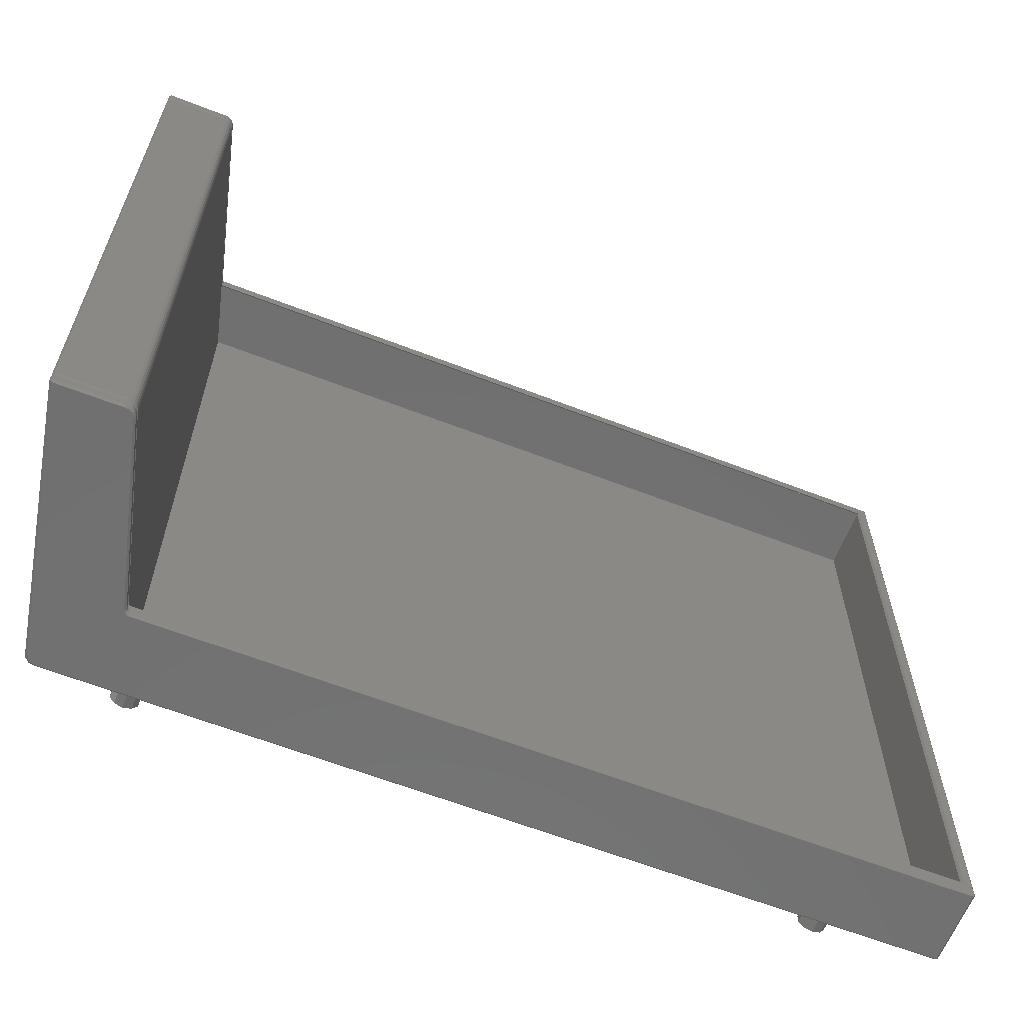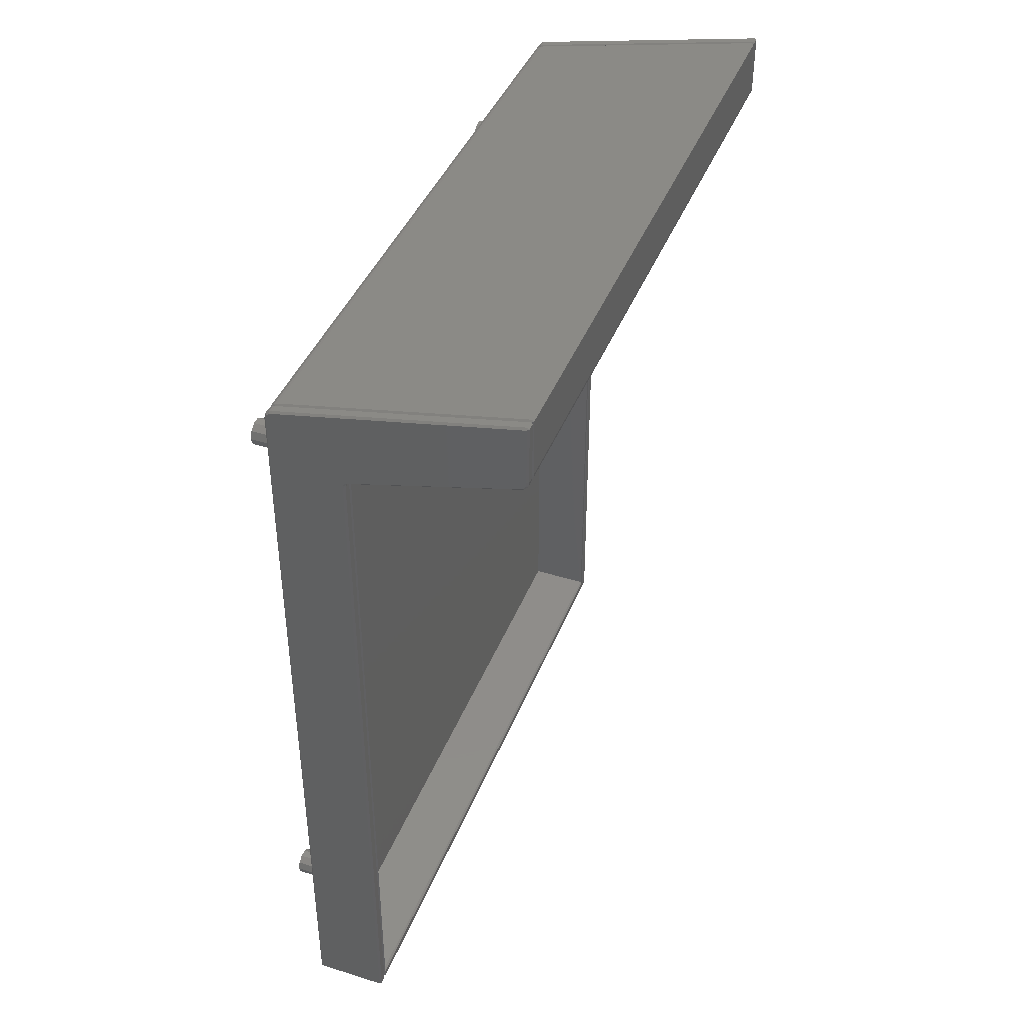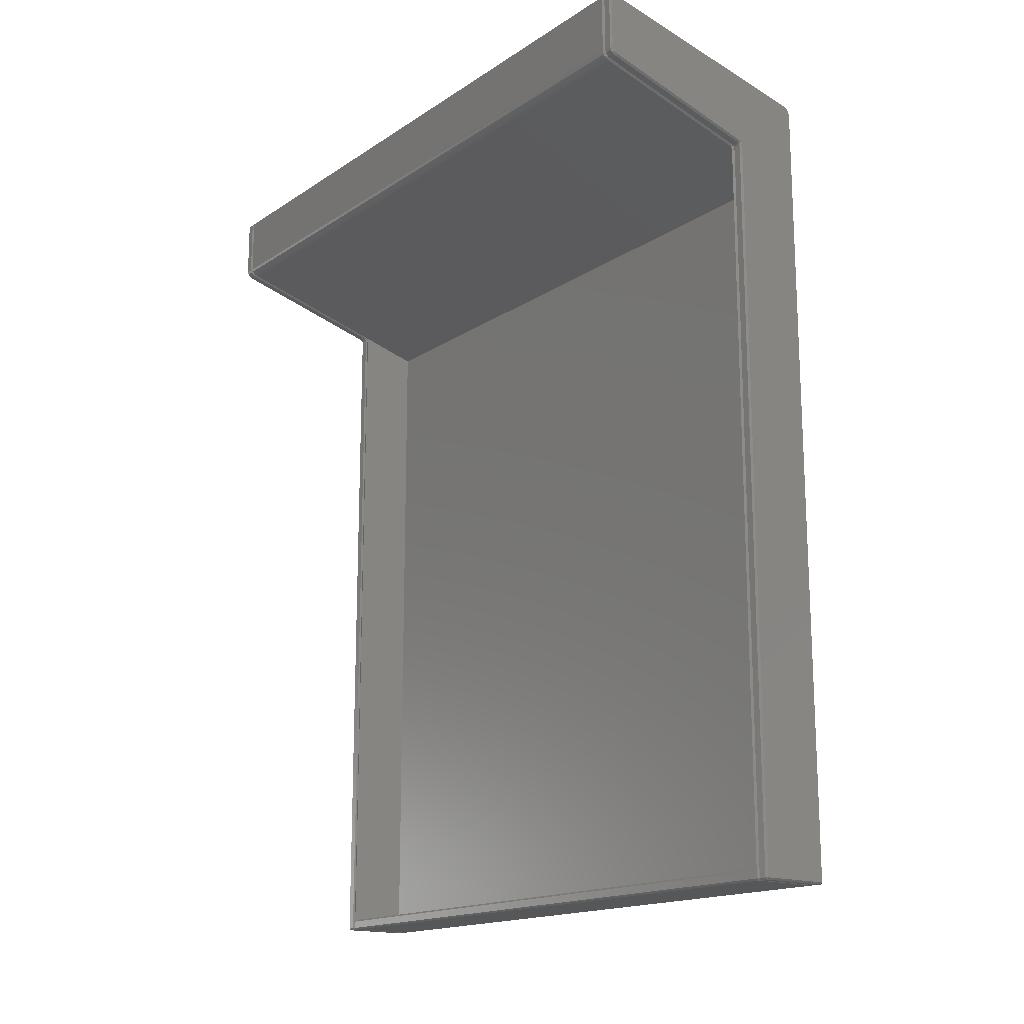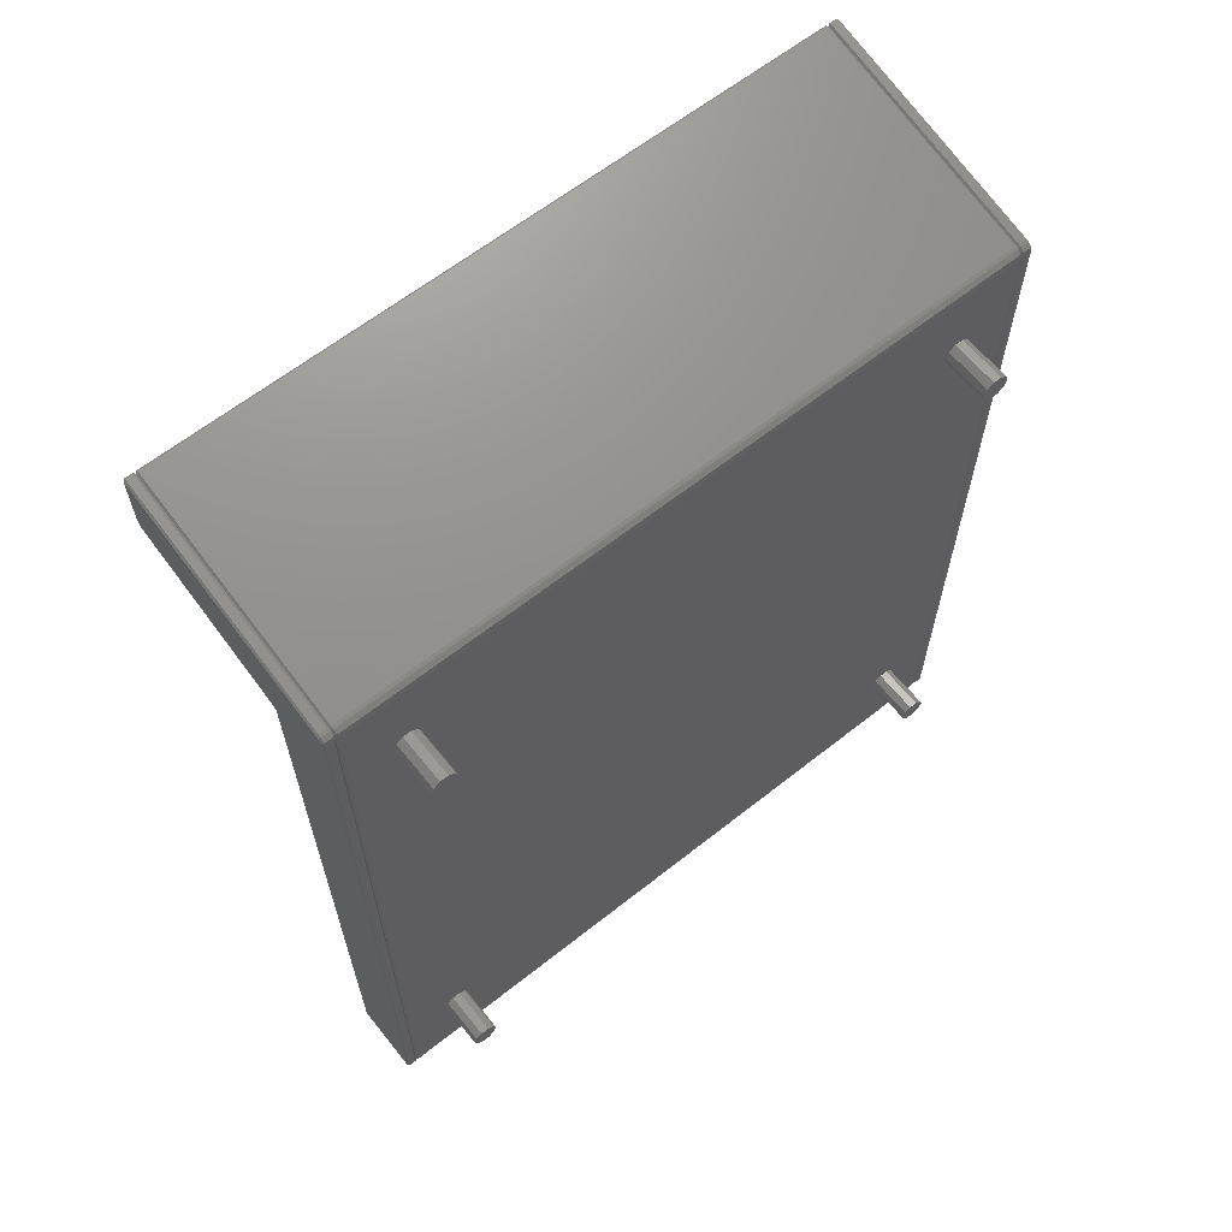
<metadata>
{"format":"stl","ext":"stl","renderer":"f3d","projection":"perspective","resolution":1024,"background":"white","views":[{"elev":-62.6,"azim":68.5,"up":"+Y"},{"elev":41.7,"azim":20.6,"up":"+Z"},{"elev":-16.5,"azim":142.5,"up":"+Z"},{"elev":63.0,"azim":-128.7,"up":"+Z"}]}
</metadata>
<code>
# stl→obj: 286 verts, 568 faces
v -0.1328 -0.9433 -1.115
v -0.1378 -0.9433 -1.12
v -0.1328 -0.9233 -1.115
v -0.1378 -0.9483 -1.115
v -0.1378 -0.9233 -1.12
v -0.3278 -0.9433 -1.12
v -0.1378 -0.9183 -1.115
v -0.3278 -0.9183 -1.115
v -0.3278 -0.9233 -1.12
v -0.3328 -0.9233 -1.115
v -0.3328 -0.9433 -1.115
v -0.3278 -0.9483 -1.115
v -0.1328 0.9433 -1.115
v -0.1328 0.9233 -1.115
v -0.1378 0.9433 -1.12
v -0.1378 0.9483 -1.115
v -0.1378 0.9233 -1.12
v -0.3278 0.9433 -1.12
v -0.1378 0.9183 -1.115
v -0.3278 0.9183 -1.115
v -0.3278 0.9233 -1.12
v -0.3328 0.9233 -1.115
v -0.3328 0.9433 -1.115
v -0.3278 0.9483 -1.115
v -0.3278 -0.9183 1.04
v -0.3328 -0.9133 -1.115
v -0.3328 -0.9133 1.041
v -0.3249 -0.9183 1.053
v -0.3294 -0.9133 1.055
v -0.3165 -0.9183 1.06
v -0.3191 -0.9133 1.064
v -0.31 -0.9183 1.062
v -0.3113 -0.9133 1.067
v 0.3278 -0.9183 1.195
v 0.3279 -0.9133 1.2
v 0.3251 -0.9183 1.028
v 0.3215 -0.9183 1.024
v 0.3295 -0.9133 1.025
v 0.3251 -0.9133 1.02
v 0.3188 -0.9133 1.016
v 0.316 -0.9183 1.02
v 0.3115 -0.9133 1.013
v 0.3097 -0.9183 1.017
v -0.1277 -0.9183 0.9012
v -0.1259 -0.9133 0.8966
v -0.1335 -0.9183 0.8975
v -0.1303 -0.9133 0.8943
v -0.1369 -0.9183 0.8915
v -0.1325 -0.9133 0.8903
v -0.1378 -0.9183 0.8852
v -0.1328 -0.9133 0.8851
v -0.1328 -0.9133 -1.115
v 0.327 -0.9183 1.034
v 0.3319 -0.9133 1.032
v 0.3328 -0.9133 1.04
v 0.3278 -0.9183 1.041
v 0.3328 -0.9133 1.049
v 0.3278 -0.9183 1.049
v 0.3328 -0.9133 1.196
v -0.1378 -0.9133 -1.12
v -0.3278 -0.9133 -1.12
v -0.3328 0.9133 -1.115
v -0.3278 0.9183 1.04
v -0.3328 0.9133 1.041
v -0.3249 0.9183 1.053
v -0.3294 0.9133 1.055
v -0.3165 0.9183 1.06
v -0.3191 0.9133 1.064
v -0.31 0.9183 1.062
v -0.3113 0.9133 1.067
v 0.3278 0.9183 1.195
v 0.3279 0.9133 1.2
v 0.3251 0.9183 1.028
v 0.3295 0.9133 1.025
v 0.3215 0.9183 1.024
v 0.3251 0.9133 1.02
v 0.3188 0.9133 1.016
v 0.316 0.9183 1.02
v 0.3115 0.9133 1.013
v 0.3097 0.9183 1.017
v -0.1277 0.9183 0.9012
v -0.1259 0.9133 0.8966
v -0.1335 0.9183 0.8975
v -0.1303 0.9133 0.8943
v -0.1369 0.9183 0.8915
v -0.1325 0.9133 0.8903
v -0.1378 0.9183 0.8852
v -0.1328 0.9133 0.8851
v -0.1328 0.9133 -1.115
v 0.327 0.9183 1.034
v 0.3319 0.9133 1.032
v 0.3328 0.9133 1.04
v 0.3278 0.9183 1.041
v 0.3328 0.9133 1.049
v 0.3278 0.9183 1.049
v 0.3328 0.9133 1.196
v -0.1378 0.9133 -1.12
v -0.3278 0.9133 -1.12
v -0.3328 -0.9233 1.041
v -0.3294 -0.9233 1.055
v -0.3294 -0.9433 1.055
v -0.3328 -0.9433 1.041
v -0.3278 -0.9483 1.04
v -0.3249 -0.9483 1.053
v -0.3191 -0.9233 1.064
v -0.3191 -0.9433 1.064
v -0.3165 -0.9483 1.06
v -0.3113 -0.9433 1.067
v -0.3113 -0.9233 1.067
v 0.3279 -0.9233 1.2
v 0.3279 -0.9433 1.2
v -0.31 -0.9483 1.062
v 0.3278 -0.9483 1.195
v 0.3328 -0.9433 1.196
v 0.3328 -0.9233 1.196
v 0.3328 -0.9433 1.049
v 0.3328 -0.9233 1.049
v 0.3278 -0.9483 1.049
v 0.3278 -0.9483 1.041
v 0.3328 -0.9433 1.04
v 0.327 -0.9483 1.034
v 0.3251 -0.9483 1.028
v 0.3295 -0.9433 1.025
v 0.3319 -0.9433 1.032
v 0.3328 -0.9233 1.04
v 0.3319 -0.9233 1.032
v 0.3295 -0.9233 1.025
v 0.3251 -0.9233 1.02
v 0.3215 -0.9483 1.024
v 0.3251 -0.9433 1.02
v 0.3188 -0.9233 1.016
v 0.3188 -0.9433 1.016
v 0.3115 -0.9233 1.013
v 0.316 -0.9483 1.02
v 0.3115 -0.9433 1.013
v 0.3097 -0.9483 1.017
v -0.1259 -0.9433 0.8966
v -0.1277 -0.9483 0.9012
v -0.1259 -0.9233 0.8966
v -0.1303 -0.9433 0.8943
v -0.1303 -0.9233 0.8943
v -0.1325 -0.9233 0.8903
v -0.1325 -0.9433 0.8903
v -0.1335 -0.9483 0.8975
v -0.1369 -0.9483 0.8915
v -0.1328 -0.9233 0.8851
v -0.1328 -0.9433 0.8851
v -0.1378 -0.9483 0.8852
v -0.4601 -0.7739 0.792
v -0.4601 -0.7914 0.8047
v -0.4601 -0.7522 0.792
v -0.4601 -0.7914 0.8459
v -0.4601 -0.798 0.8253
v -0.4601 -0.7347 0.8047
v -0.4601 -0.728 0.8253
v -0.4601 -0.7347 0.8459
v -0.4601 -0.7522 0.8586
v -0.4601 -0.7739 0.8586
v -0.4601 -0.7739 -0.9132
v -0.4601 -0.7914 -0.9005
v -0.4601 -0.7522 -0.9132
v -0.4601 -0.7914 -0.8594
v -0.4601 -0.798 -0.8799
v -0.4601 -0.7347 -0.9005
v -0.4601 -0.728 -0.8799
v -0.4601 -0.7347 -0.8594
v -0.4601 -0.7522 -0.8466
v -0.4601 -0.7739 -0.8466
v -0.3328 -0.7522 0.8586
v -0.3328 -0.7347 0.8459
v -0.3328 -0.728 0.8253
v -0.3328 -0.7347 0.8047
v -0.3328 -0.7522 0.792
v -0.3328 -0.7739 0.792
v -0.3328 -0.7914 0.8047
v -0.3328 -0.798 0.8253
v -0.3328 -0.7914 0.8459
v -0.3328 -0.7739 0.8586
v -0.3328 -0.7739 -0.8466
v -0.3328 -0.7522 -0.8466
v -0.3328 -0.7347 -0.8594
v -0.3328 -0.728 -0.8799
v -0.3328 -0.7347 -0.9005
v -0.3328 -0.7522 -0.9132
v -0.3328 -0.7739 -0.9132
v -0.3328 -0.7914 -0.9005
v -0.3328 -0.798 -0.8799
v -0.3328 -0.7914 -0.8594
v -0.3328 0.9233 1.041
v -0.3294 0.9233 1.055
v -0.3294 0.9433 1.055
v -0.3328 0.9433 1.041
v -0.3278 0.9483 1.04
v -0.3249 0.9483 1.053
v -0.3191 0.9233 1.064
v -0.3191 0.9433 1.064
v -0.3165 0.9483 1.06
v -0.3113 0.9433 1.067
v -0.3113 0.9233 1.067
v 0.3279 0.9233 1.2
v 0.3279 0.9433 1.2
v -0.31 0.9483 1.062
v 0.3278 0.9483 1.195
v 0.3328 0.9433 1.196
v 0.3328 0.9233 1.196
v 0.3328 0.9433 1.049
v 0.3328 0.9233 1.049
v 0.3328 0.9233 1.04
v 0.3278 0.9483 1.049
v 0.3278 0.9483 1.041
v 0.3328 0.9433 1.04
v 0.327 0.9483 1.034
v 0.3251 0.9483 1.028
v 0.3295 0.9433 1.025
v 0.3319 0.9433 1.032
v 0.3319 0.9233 1.032
v 0.3295 0.9233 1.025
v 0.3251 0.9233 1.02
v 0.3215 0.9483 1.024
v 0.3251 0.9433 1.02
v 0.3188 0.9233 1.016
v 0.3188 0.9433 1.016
v 0.3115 0.9233 1.013
v 0.316 0.9483 1.02
v 0.3115 0.9433 1.013
v 0.3097 0.9483 1.017
v -0.1259 0.9433 0.8966
v -0.1277 0.9483 0.9012
v -0.1259 0.9233 0.8966
v -0.1303 0.9433 0.8943
v -0.1303 0.9233 0.8943
v -0.1325 0.9233 0.8903
v -0.1325 0.9433 0.8903
v -0.1335 0.9483 0.8975
v -0.1369 0.9483 0.8915
v -0.1328 0.9233 0.8851
v -0.1328 0.9433 0.8851
v -0.1378 0.9483 0.8852
v -0.4601 0.7749 0.8586
v -0.4601 0.7924 0.8459
v -0.4601 0.7533 0.8586
v -0.4601 0.7358 0.8459
v -0.4601 0.7291 0.8253
v -0.4601 0.7358 0.8047
v -0.4601 0.7533 0.792
v -0.4601 0.7924 0.8047
v -0.4601 0.7991 0.8253
v -0.4601 0.7749 0.792
v -0.4601 0.7749 -0.8466
v -0.4601 0.7924 -0.8594
v -0.4601 0.7533 -0.8466
v -0.4601 0.7358 -0.8594
v -0.4601 0.7291 -0.8799
v -0.4601 0.7358 -0.9005
v -0.4601 0.7533 -0.9132
v -0.4601 0.7924 -0.9005
v -0.4601 0.7991 -0.8799
v -0.4601 0.7749 -0.9132
v -0.3328 0.7533 0.8586
v -0.3328 0.7358 0.8459
v -0.3328 0.7291 0.8253
v -0.3328 0.7358 0.8047
v -0.3328 0.7533 0.792
v -0.3328 0.7749 0.792
v -0.3328 0.7924 0.8047
v -0.3328 0.7991 0.8253
v -0.3328 0.7924 0.8459
v -0.3328 0.7749 0.8586
v -0.3328 0.7749 -0.8466
v -0.3328 0.7533 -0.8466
v -0.3328 0.7358 -0.8594
v -0.3328 0.7291 -0.8799
v -0.3328 0.7358 -0.9005
v -0.3328 0.7533 -0.9132
v -0.3328 0.7749 -0.9132
v -0.3328 0.7924 -0.9005
v -0.3328 0.7991 -0.8799
v -0.3328 0.7924 -0.8594
v -0.3028 0.9133 0.8496
v -0.3028 -0.9133 0.8496
v -0.3028 0.9133 -1.09
v -0.3028 -0.9133 -1.09
v -0.1328 -0.9133 -1.095
v -0.1328 0.9133 -1.095
v -0.1378 -0.9133 -1.09
v -0.1378 0.9133 -1.09
f 1 2 3
f 2 1 4
f 5 3 2
f 2 6 5
f 2 4 6
f 5 7 3
f 7 5 8
f 9 5 6
f 9 8 5
f 10 8 9
f 10 9 11
f 6 11 9
f 12 6 4
f 12 11 6
f 13 14 15
f 13 15 16
f 17 15 14
f 15 17 18
f 15 18 16
f 19 17 14
f 19 20 17
f 21 18 17
f 21 17 20
f 20 22 21
f 22 23 21
f 18 21 23
f 24 16 18
f 23 24 18
f 8 25 26
f 27 26 25
f 25 28 27
f 29 27 28
f 28 30 29
f 31 29 30
f 30 32 31
f 33 31 32
f 32 34 33
f 35 33 34
f 36 37 38
f 39 38 37
f 39 37 40
f 41 40 37
f 40 41 42
f 43 42 41
f 43 44 42
f 45 42 44
f 44 46 45
f 47 45 46
f 46 48 47
f 49 47 48
f 48 50 49
f 51 49 50
f 50 7 51
f 52 51 7
f 36 38 53
f 54 53 38
f 54 55 53
f 56 53 55
f 55 57 56
f 58 56 57
f 57 59 58
f 34 58 59
f 34 59 35
f 7 60 52
f 7 8 60
f 61 60 8
f 8 26 61
f 34 32 58
f 58 32 56
f 56 32 53
f 53 32 36
f 36 32 37
f 37 32 41
f 41 32 43
f 43 32 44
f 44 32 46
f 30 28 32
f 32 28 25
f 46 32 25
f 48 46 25
f 50 48 25
f 7 50 25
f 8 7 25
f 20 62 63
f 64 63 62
f 63 64 65
f 66 65 64
f 65 66 67
f 68 67 66
f 67 68 69
f 70 69 68
f 69 70 71
f 72 71 70
f 73 74 75
f 76 75 74
f 76 77 75
f 78 75 77
f 77 79 78
f 80 78 79
f 80 79 81
f 82 81 79
f 81 82 83
f 84 83 82
f 83 84 85
f 86 85 84
f 85 86 87
f 88 87 86
f 87 88 19
f 89 19 88
f 73 90 74
f 91 74 90
f 91 90 92
f 93 92 90
f 92 93 94
f 95 94 93
f 94 95 96
f 71 96 95
f 96 71 72
f 97 19 89
f 19 97 20
f 98 20 97
f 62 20 98
f 71 95 69
f 95 93 69
f 93 90 69
f 90 73 69
f 73 75 69
f 75 78 69
f 78 80 69
f 19 20 63
f 87 19 63
f 85 87 63
f 83 85 63
f 80 81 69
f 81 83 69
f 69 83 63
f 65 69 63
f 67 69 65
f 8 10 25
f 99 25 10
f 25 99 28
f 100 28 99
f 100 99 101
f 99 10 102
f 102 101 99
f 11 102 10
f 11 12 102
f 103 102 12
f 102 103 101
f 104 101 103
f 28 100 30
f 105 30 100
f 105 100 106
f 101 106 100
f 101 104 106
f 107 106 104
f 106 108 105
f 106 107 108
f 30 105 32
f 109 105 108
f 109 32 105
f 32 109 34
f 110 34 109
f 110 109 111
f 108 111 109
f 112 108 107
f 108 112 111
f 113 111 112
f 111 114 110
f 114 111 113
f 115 110 114
f 114 116 115
f 114 113 116
f 115 34 110
f 34 115 58
f 117 115 116
f 117 58 115
f 118 116 113
f 118 119 116
f 120 116 119
f 119 121 120
f 122 123 121
f 124 120 121
f 124 121 123
f 58 117 56
f 117 116 125
f 125 56 117
f 120 125 116
f 125 120 126
f 124 126 120
f 123 127 124
f 126 124 127
f 56 125 53
f 126 53 125
f 126 127 53
f 36 53 127
f 36 127 37
f 128 37 127
f 127 123 128
f 122 129 123
f 130 128 123
f 130 123 129
f 128 130 131
f 128 131 37
f 132 131 130
f 130 129 132
f 41 37 131
f 131 132 133
f 131 133 41
f 134 132 129
f 135 133 132
f 132 134 135
f 136 135 134
f 135 137 133
f 135 136 137
f 138 137 136
f 139 133 137
f 137 140 139
f 137 138 140
f 43 41 133
f 43 133 44
f 139 44 133
f 44 139 46
f 141 139 140
f 141 46 139
f 46 141 48
f 142 48 141
f 142 141 143
f 140 143 141
f 144 140 138
f 140 144 143
f 145 143 144
f 48 142 50
f 146 50 142
f 50 146 7
f 3 7 146
f 3 146 1
f 146 142 147
f 147 1 146
f 143 147 142
f 143 145 147
f 148 147 145
f 147 148 1
f 4 1 148
f 34 58 32
f 58 56 32
f 56 53 32
f 53 36 32
f 36 37 32
f 37 41 32
f 41 43 32
f 7 8 25
f 50 7 25
f 48 50 25
f 46 48 25
f 43 44 32
f 44 46 32
f 32 46 25
f 28 32 25
f 30 32 28
f 113 112 118
f 118 112 119
f 119 112 121
f 121 112 122
f 122 112 129
f 129 112 134
f 134 112 136
f 136 112 138
f 138 112 144
f 107 104 112
f 112 104 103
f 144 112 103
f 145 144 103
f 148 145 103
f 4 148 103
f 12 4 103
f 149 150 151
f 152 150 153
f 151 150 152
f 154 151 155
f 155 151 152
f 156 155 157
f 157 155 152
f 158 157 152
f 159 160 161
f 162 160 163
f 161 160 162
f 164 161 165
f 165 161 162
f 166 165 167
f 167 165 162
f 168 167 162
f 157 169 156
f 170 156 169
f 156 170 155
f 171 155 170
f 155 171 154
f 172 154 171
f 154 172 151
f 173 151 172
f 151 173 149
f 174 149 173
f 149 174 150
f 175 150 174
f 150 175 153
f 176 153 175
f 153 176 152
f 177 152 176
f 152 177 158
f 178 158 177
f 158 178 157
f 169 157 178
f 168 179 167
f 180 167 179
f 167 180 166
f 181 166 180
f 166 181 165
f 182 165 181
f 165 182 164
f 183 164 182
f 164 183 161
f 184 161 183
f 161 184 159
f 185 159 184
f 159 185 160
f 186 160 185
f 160 186 163
f 187 163 186
f 163 187 162
f 188 162 187
f 162 188 168
f 179 168 188
f 20 63 22
f 189 22 63
f 63 65 189
f 190 189 65
f 190 191 189
f 189 192 22
f 192 189 191
f 23 22 192
f 23 192 24
f 193 24 192
f 192 191 193
f 194 193 191
f 65 67 190
f 195 190 67
f 195 196 190
f 191 190 196
f 191 196 194
f 197 194 196
f 196 195 198
f 196 198 197
f 67 69 195
f 199 198 195
f 199 195 69
f 69 71 199
f 200 199 71
f 200 201 199
f 198 199 201
f 202 197 198
f 198 201 202
f 203 202 201
f 201 200 204
f 201 204 203
f 205 204 200
f 204 205 206
f 204 206 203
f 71 205 200
f 71 95 205
f 207 206 205
f 207 205 95
f 95 93 207
f 207 208 206
f 208 207 93
f 209 203 206
f 209 206 210
f 211 210 206
f 210 211 212
f 213 212 214
f 215 212 211
f 215 214 212
f 211 206 208
f 208 216 211
f 215 211 216
f 93 90 208
f 216 208 90
f 214 215 217
f 216 217 215
f 216 90 217
f 73 217 90
f 73 75 217
f 218 217 75
f 217 218 214
f 213 214 219
f 220 214 218
f 220 219 214
f 218 221 220
f 218 75 221
f 222 220 221
f 220 222 219
f 78 221 75
f 221 223 222
f 221 78 223
f 224 219 222
f 225 222 223
f 222 225 224
f 226 224 225
f 225 223 227
f 225 227 226
f 228 226 227
f 229 227 223
f 227 229 230
f 227 230 228
f 80 223 78
f 80 81 223
f 229 223 81
f 81 83 229
f 231 230 229
f 231 229 83
f 83 85 231
f 232 231 85
f 232 233 231
f 230 231 233
f 234 228 230
f 230 233 234
f 235 234 233
f 85 87 232
f 236 232 87
f 87 19 236
f 14 236 19
f 14 13 236
f 236 237 232
f 237 236 13
f 233 232 237
f 233 237 235
f 238 235 237
f 237 13 238
f 16 238 13
f 71 69 95
f 95 69 93
f 93 69 90
f 90 69 73
f 73 69 75
f 75 69 78
f 78 69 80
f 80 69 81
f 81 69 83
f 67 65 69
f 69 65 63
f 83 69 63
f 85 83 63
f 87 85 63
f 19 87 63
f 20 19 63
f 203 209 202
f 209 210 202
f 210 212 202
f 212 213 202
f 213 219 202
f 219 224 202
f 224 226 202
f 16 24 193
f 238 16 193
f 235 238 193
f 234 235 193
f 226 228 202
f 228 234 202
f 202 234 193
f 194 202 193
f 197 202 194
f 239 240 241
f 242 241 243
f 241 240 243
f 244 243 245
f 243 240 245
f 246 240 247
f 245 240 246
f 248 245 246
f 249 250 251
f 252 251 253
f 251 250 253
f 254 253 255
f 253 250 255
f 256 250 257
f 255 250 256
f 258 255 256
f 241 242 259
f 260 259 242
f 242 243 260
f 261 260 243
f 243 244 261
f 262 261 244
f 244 245 262
f 263 262 245
f 245 248 263
f 264 263 248
f 248 246 264
f 265 264 246
f 246 247 265
f 266 265 247
f 247 240 266
f 267 266 240
f 240 239 267
f 268 267 239
f 239 241 268
f 259 268 241
f 249 251 269
f 270 269 251
f 251 252 270
f 271 270 252
f 252 253 271
f 272 271 253
f 253 254 272
f 273 272 254
f 254 255 273
f 274 273 255
f 255 258 274
f 275 274 258
f 258 256 275
f 276 275 256
f 256 257 276
f 277 276 257
f 257 250 277
f 278 277 250
f 250 249 278
f 269 278 249
f 72 35 96
f 59 96 35
f 96 59 94
f 57 94 59
f 57 55 94
f 92 94 55
f 55 54 92
f 91 92 54
f 54 38 91
f 74 91 38
f 38 39 74
f 76 74 39
f 39 40 76
f 77 76 40
f 40 42 77
f 79 77 42
f 79 42 279
f 280 279 42
f 279 280 281
f 282 281 280
f 26 62 61
f 98 61 62
f 61 98 60
f 97 60 98
f 60 97 52
f 89 52 97
f 52 89 283
f 284 283 89
f 283 284 285
f 286 285 284
f 285 286 282
f 281 282 286
f 62 26 64
f 27 64 26
f 64 27 66
f 29 66 27
f 66 29 68
f 31 68 29
f 68 31 70
f 33 70 31
f 70 33 72
f 35 72 33

</code>
